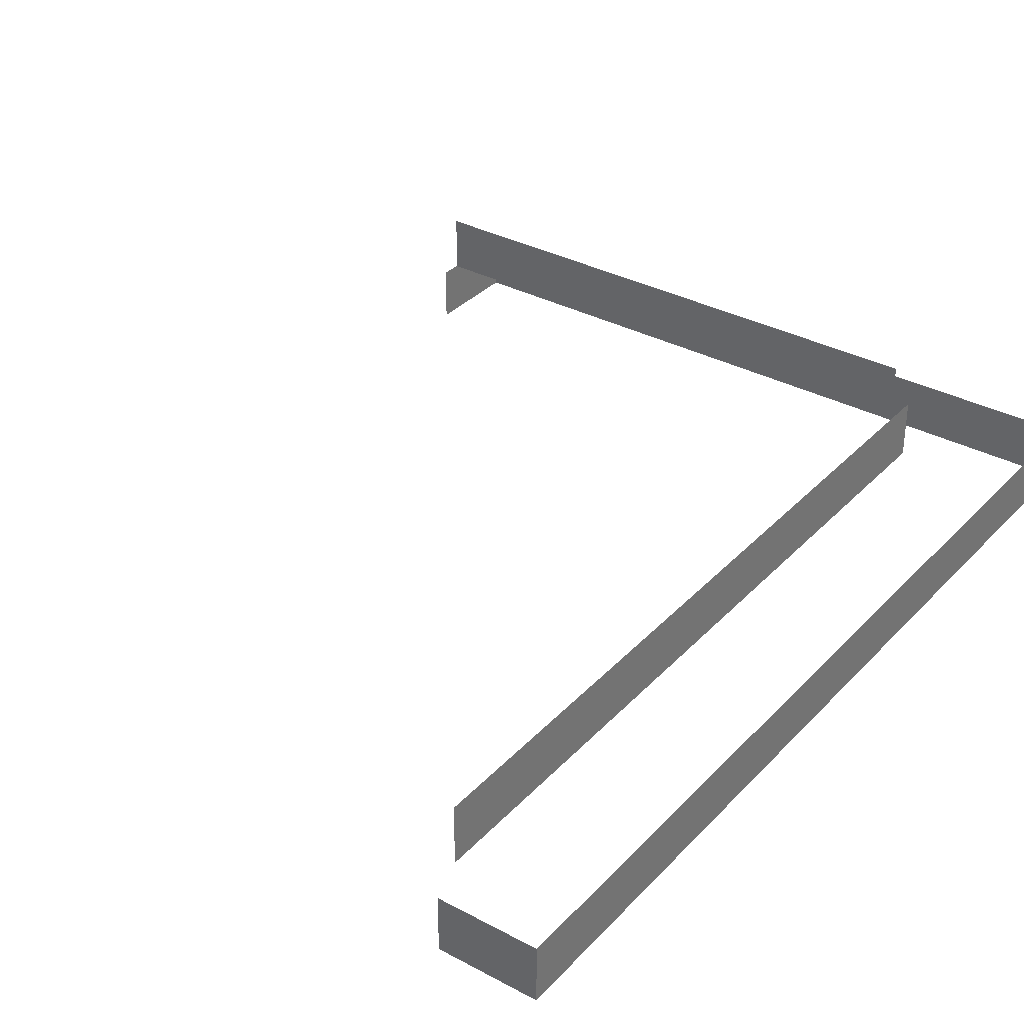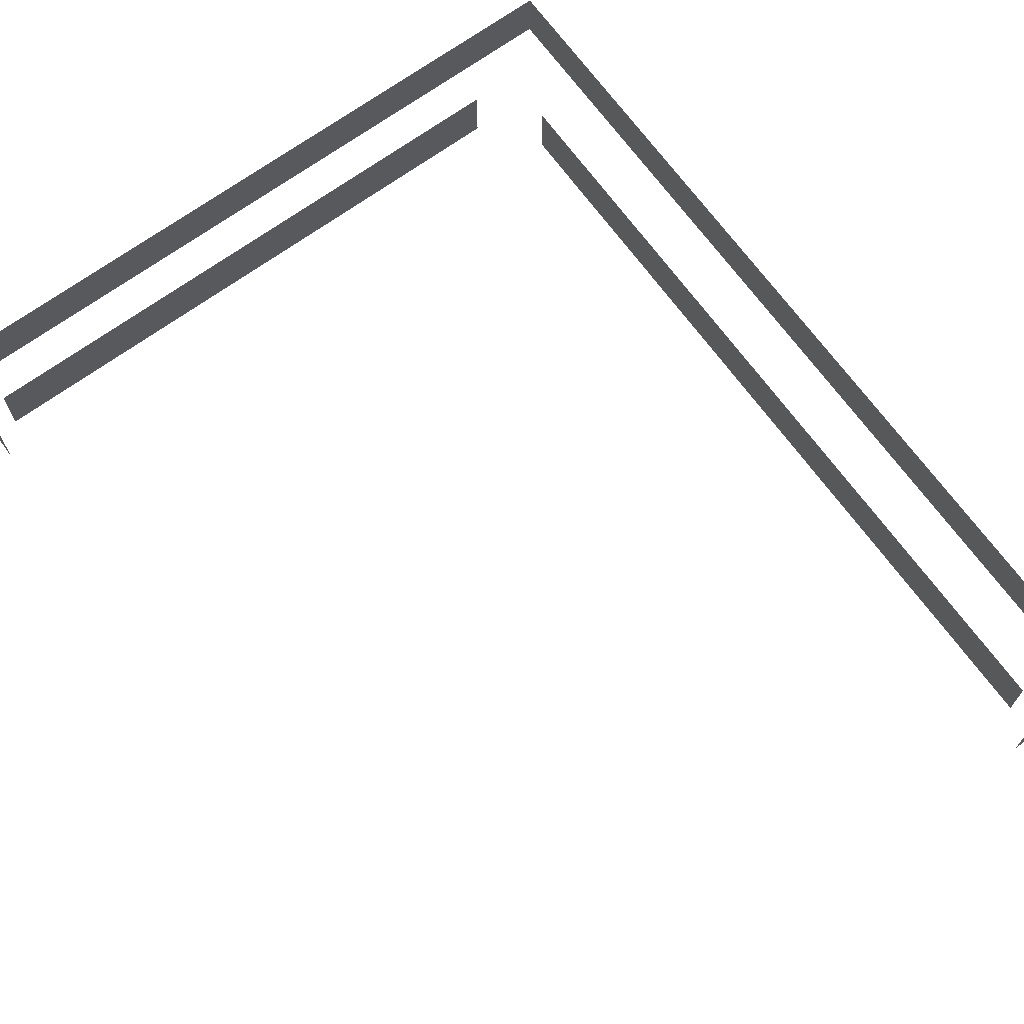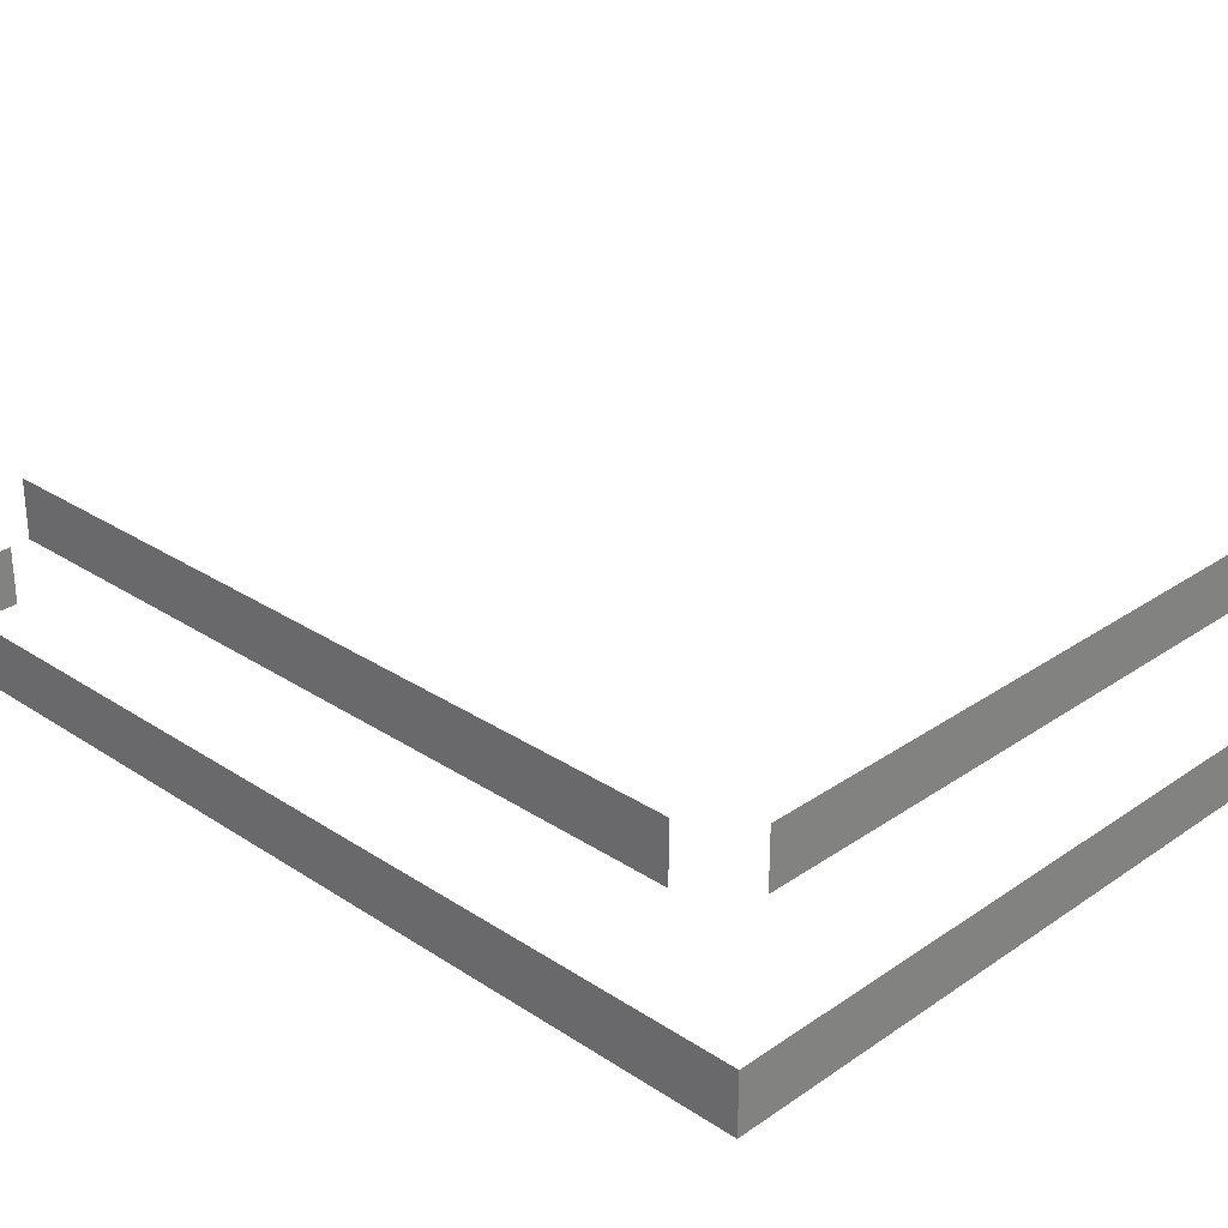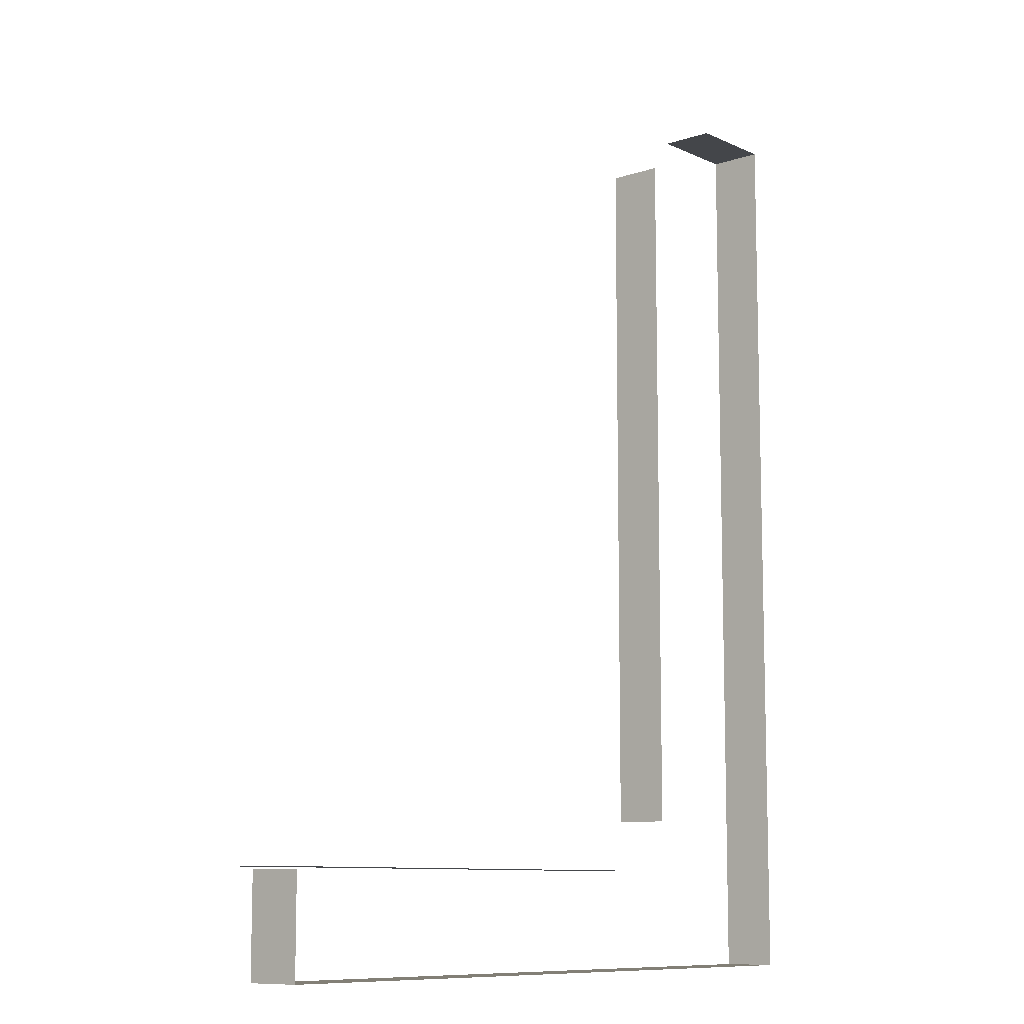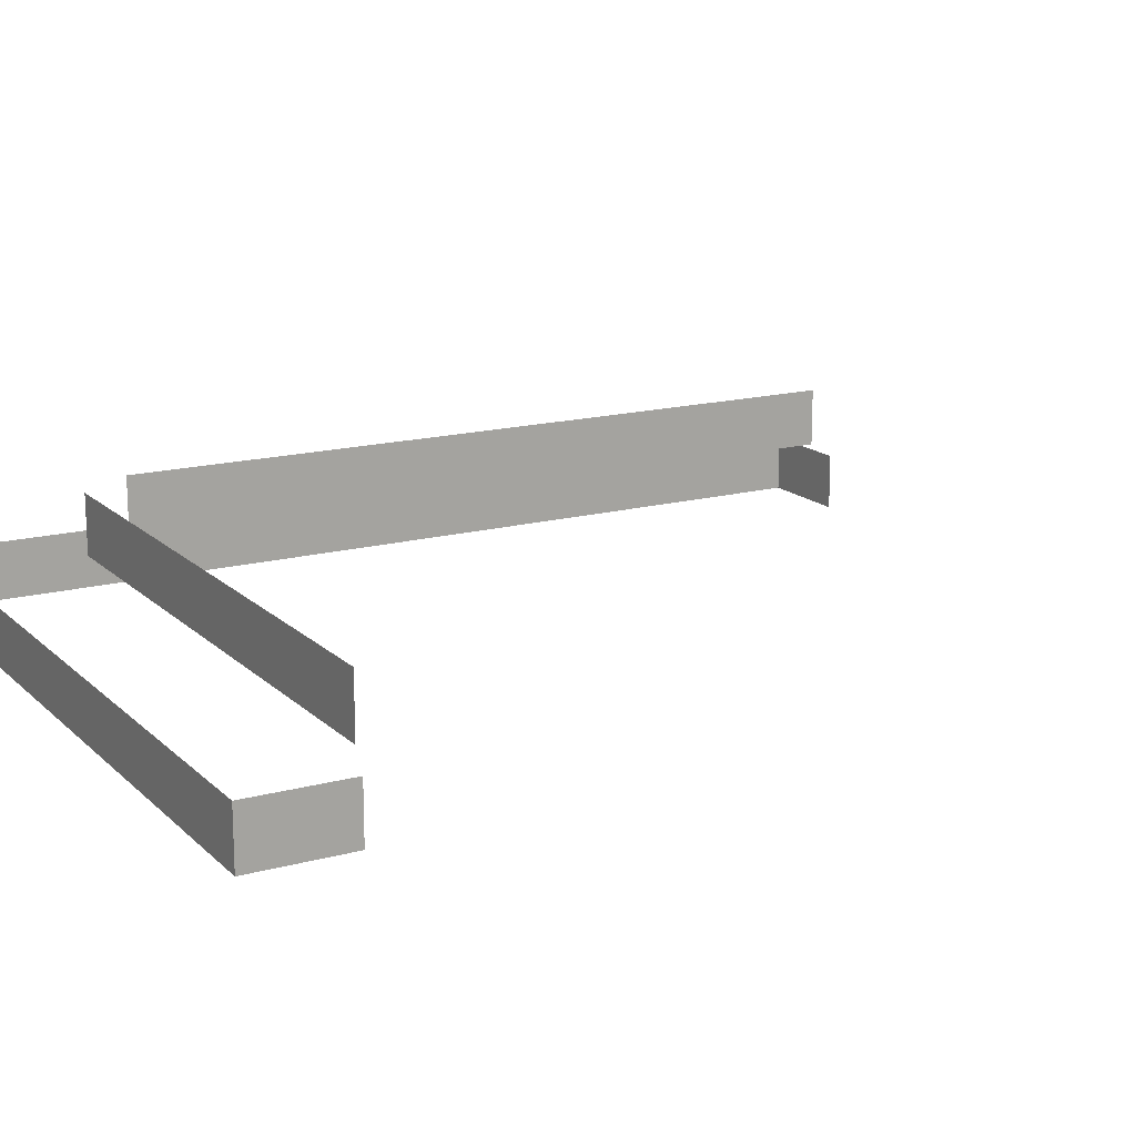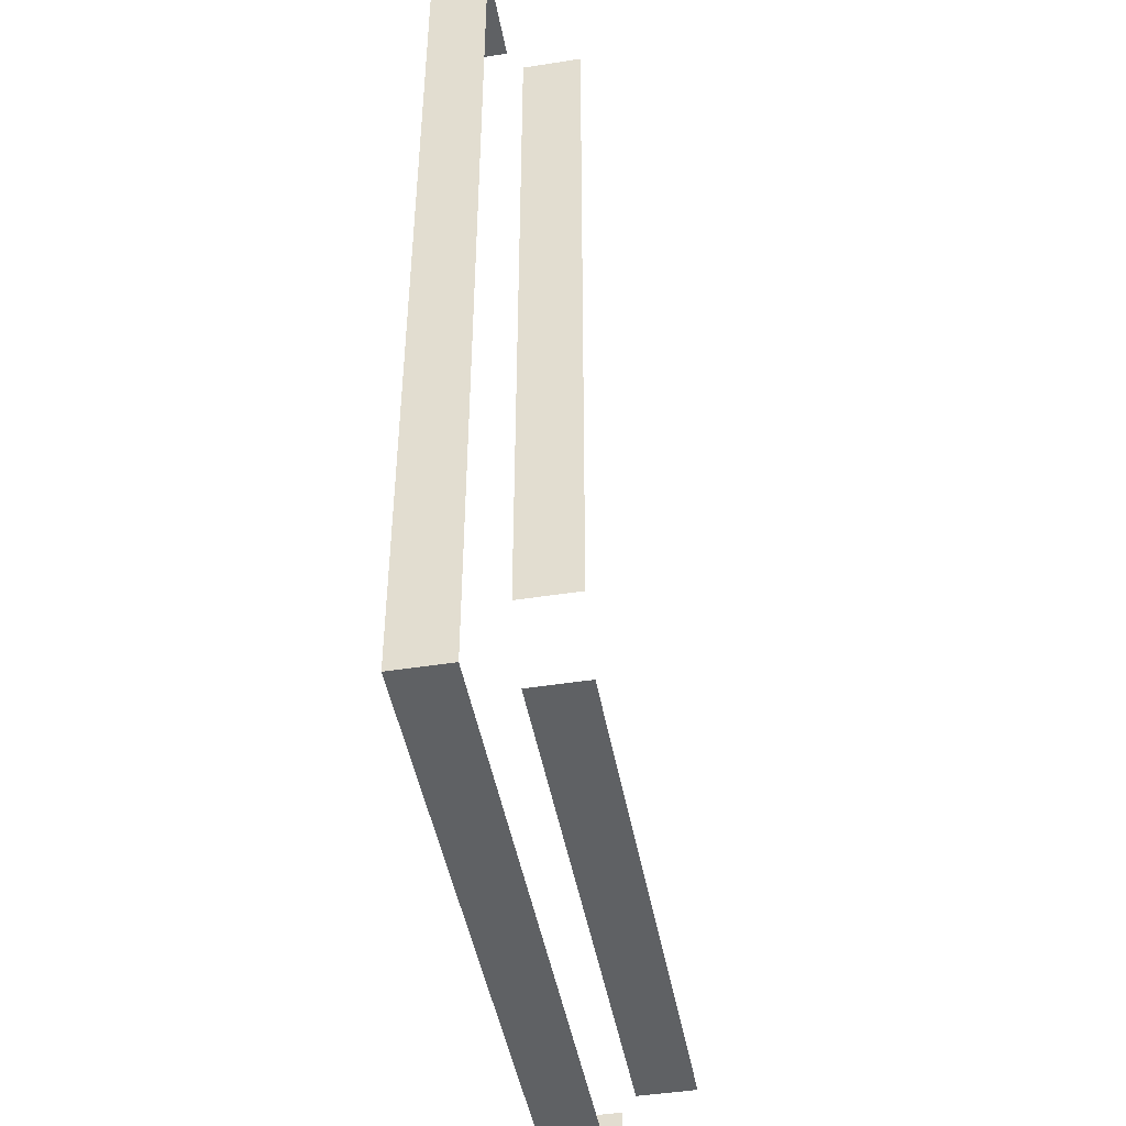
<metadata>
{"format":"obj","ext":"obj","renderer":"f3d","projection":"perspective","resolution":1024,"background":"white","views":[{"elev":34.0,"azim":36.0,"up":"+Y"},{"elev":69.2,"azim":-36.0,"up":"+Y"},{"elev":28.8,"azim":134.4,"up":"+Y"},{"elev":-9.8,"azim":-49.5,"up":"+Z"},{"elev":16.0,"azim":-119.3,"up":"+Y"},{"elev":-45.9,"azim":100.2,"up":"+Z"}]}
</metadata>
<code>
v 4.272 -0.847 -7.622
v 4.272 -1.167 -7.622
v 4.827 -1.167 -7.622
v 4.827 -0.847 -7.622
v 0.6601 -0.847 -12.98
v 4.827 -0.847 -12.98
v 4.827 -1.167 -12.98
v 0.6601 -1.167 -12.98
v 4.827 -0.847 -12.98
v 4.827 -0.847 -7.622
v 4.827 -1.167 -7.622
v 4.827 -1.167 -12.98
v 0.6601 -1.167 -12.42
v 0.6601 -0.847 -12.42
v 0.6601 -0.847 -12.98
v 0.6601 -1.167 -12.98
v 4.257 -0.4209 -12.09
v 4.257 -0.4209 -7.774
v 4.257 -0.7531 -7.774
v 4.257 -0.7531 -12.09
v 4.011 -0.4209 -12.4
v 4.011 -0.7531 -12.4
v 0.7705 -0.7531 -12.4
v 0.7705 -0.4209 -12.4
f 1 2 3
f 1 3 4
f 5 6 7
f 5 7 8
f 9 10 11
f 9 11 12
f 13 14 15
f 13 15 16
f 17 18 19
f 17 19 20
f 21 22 23
f 21 23 24

</code>
